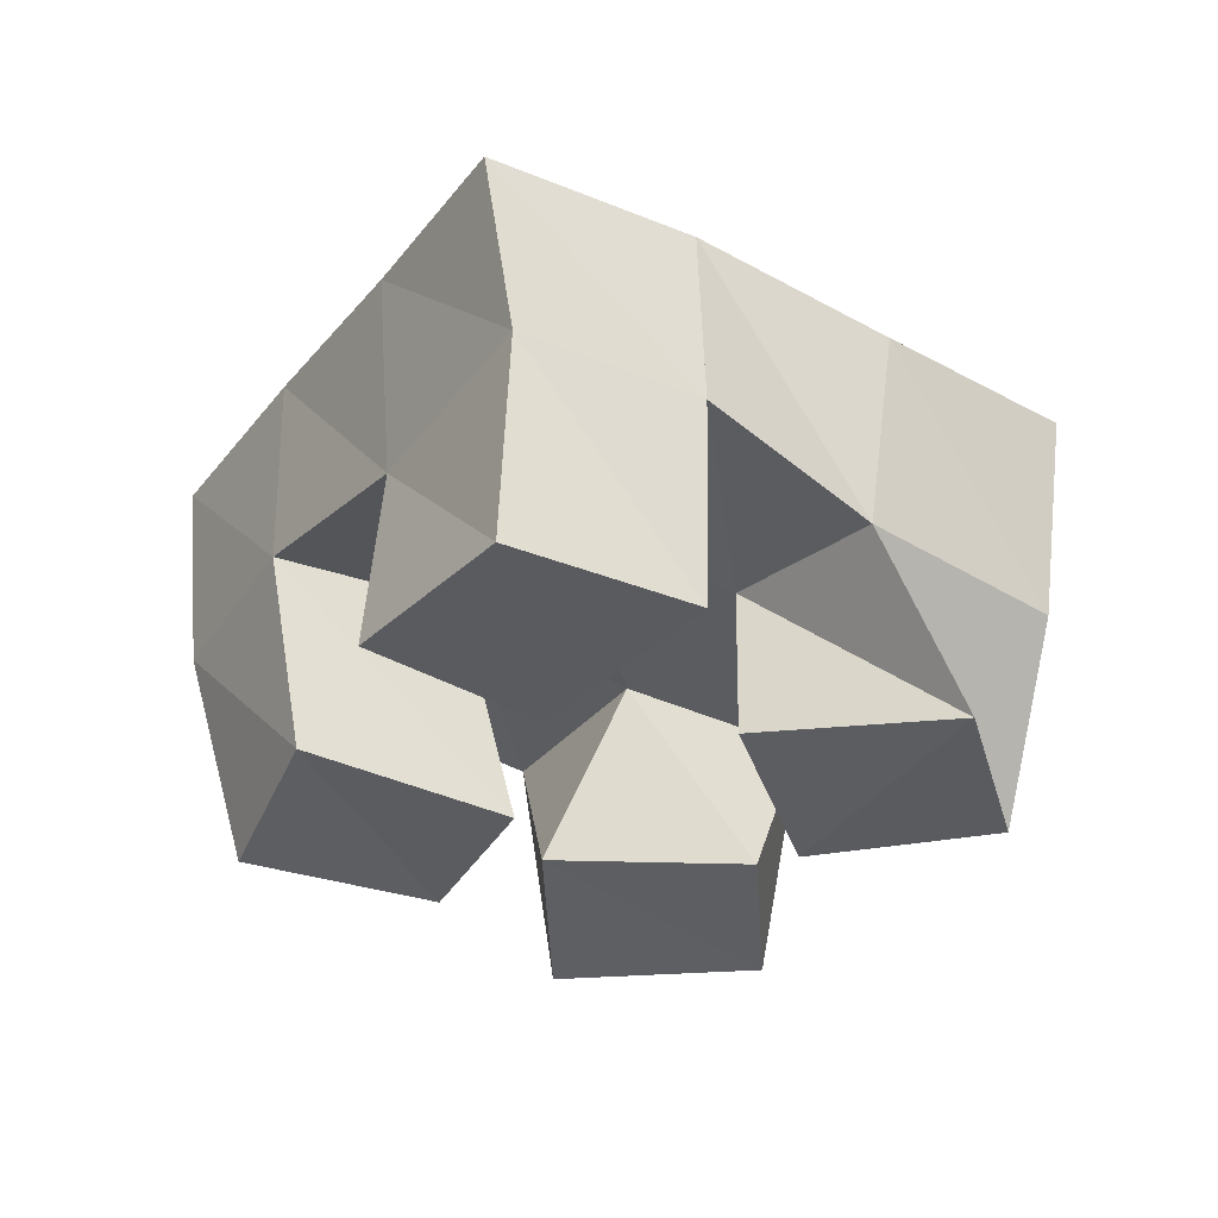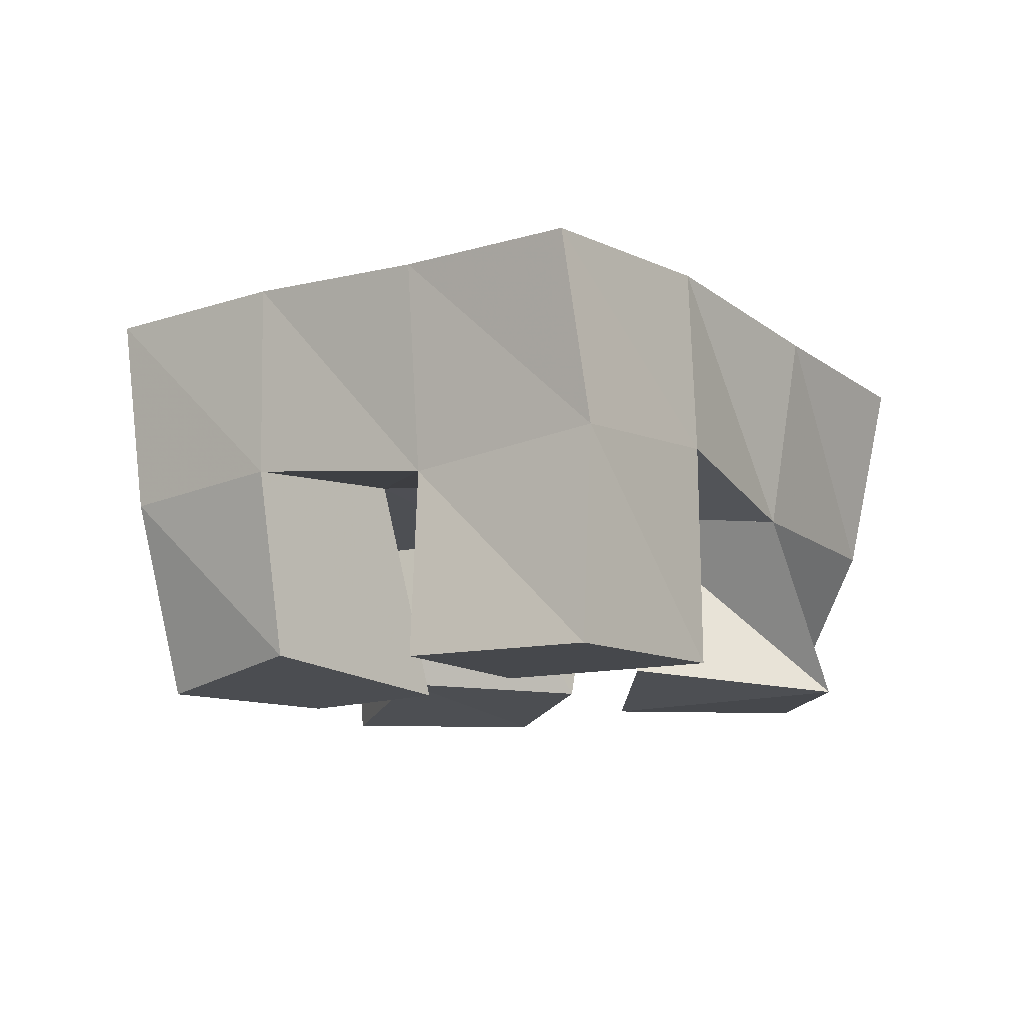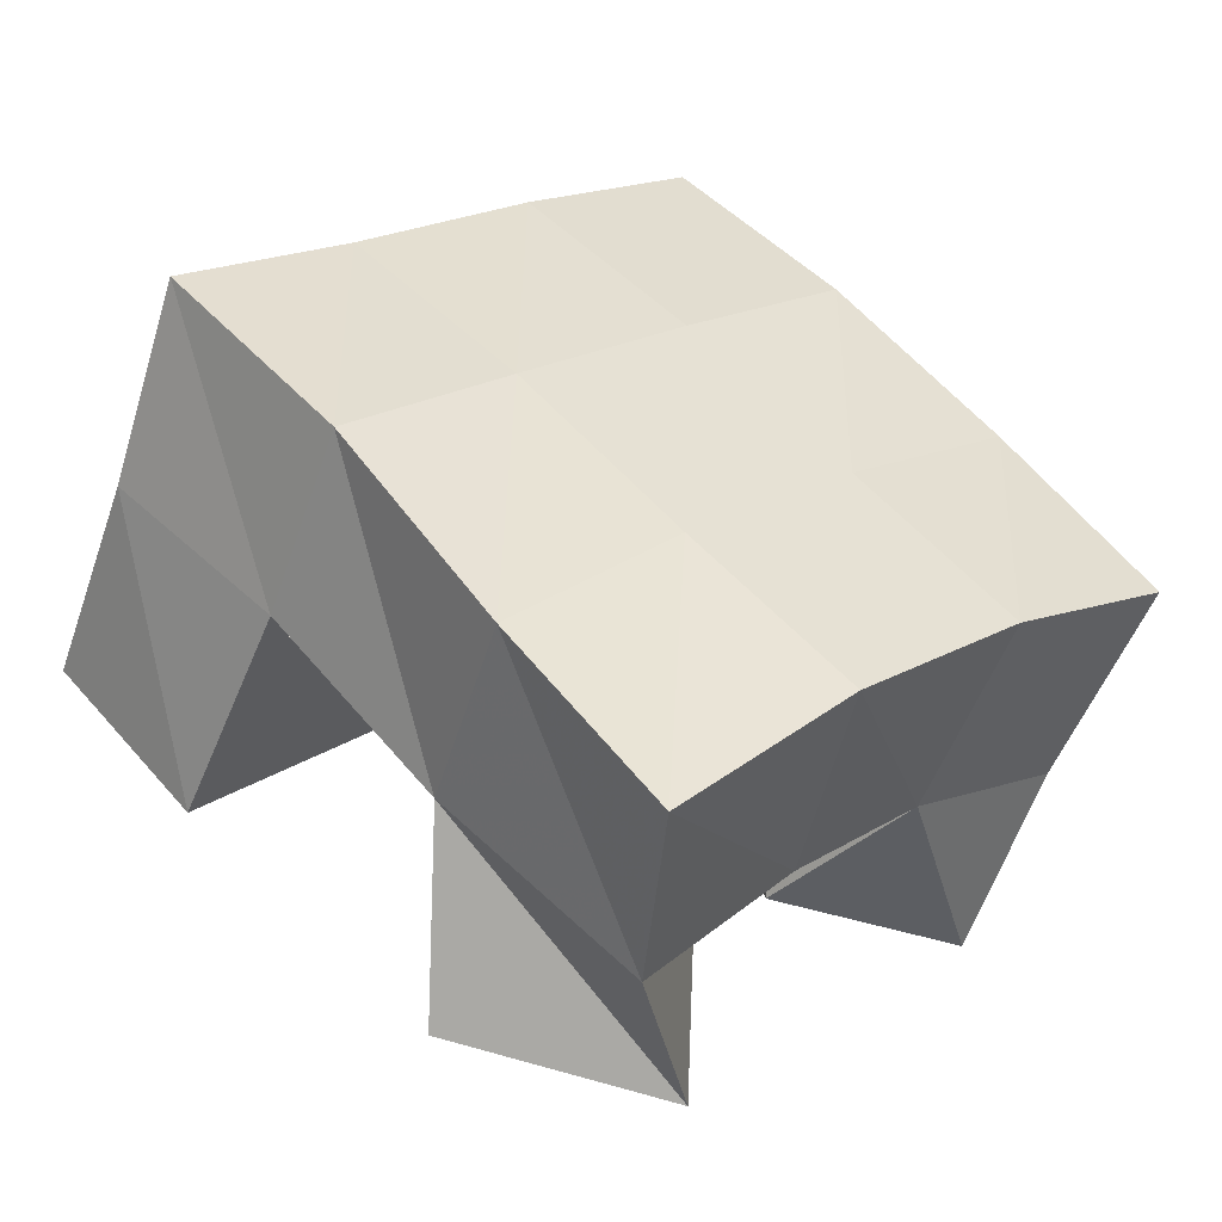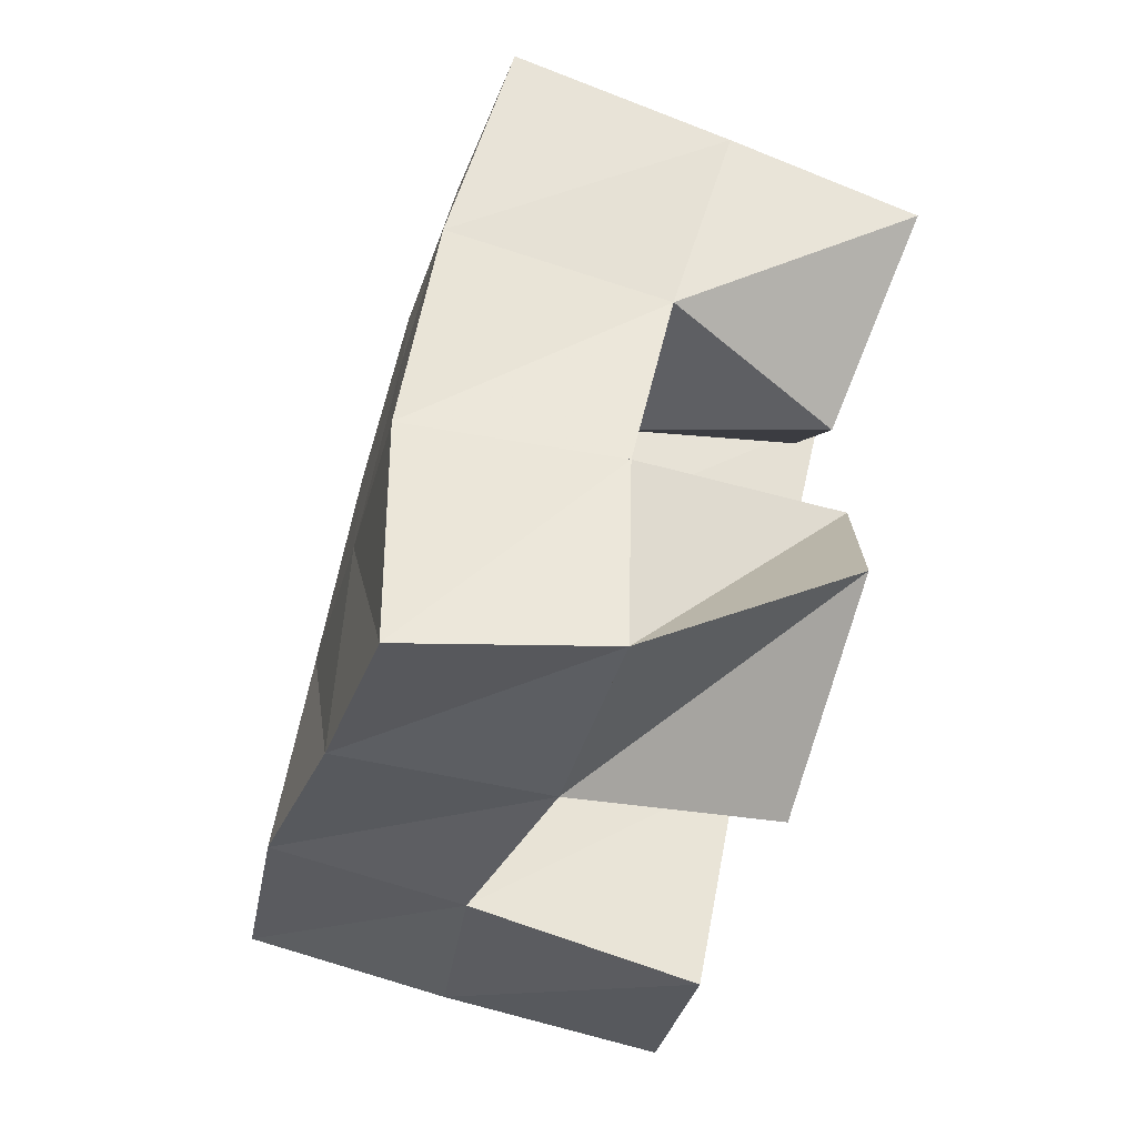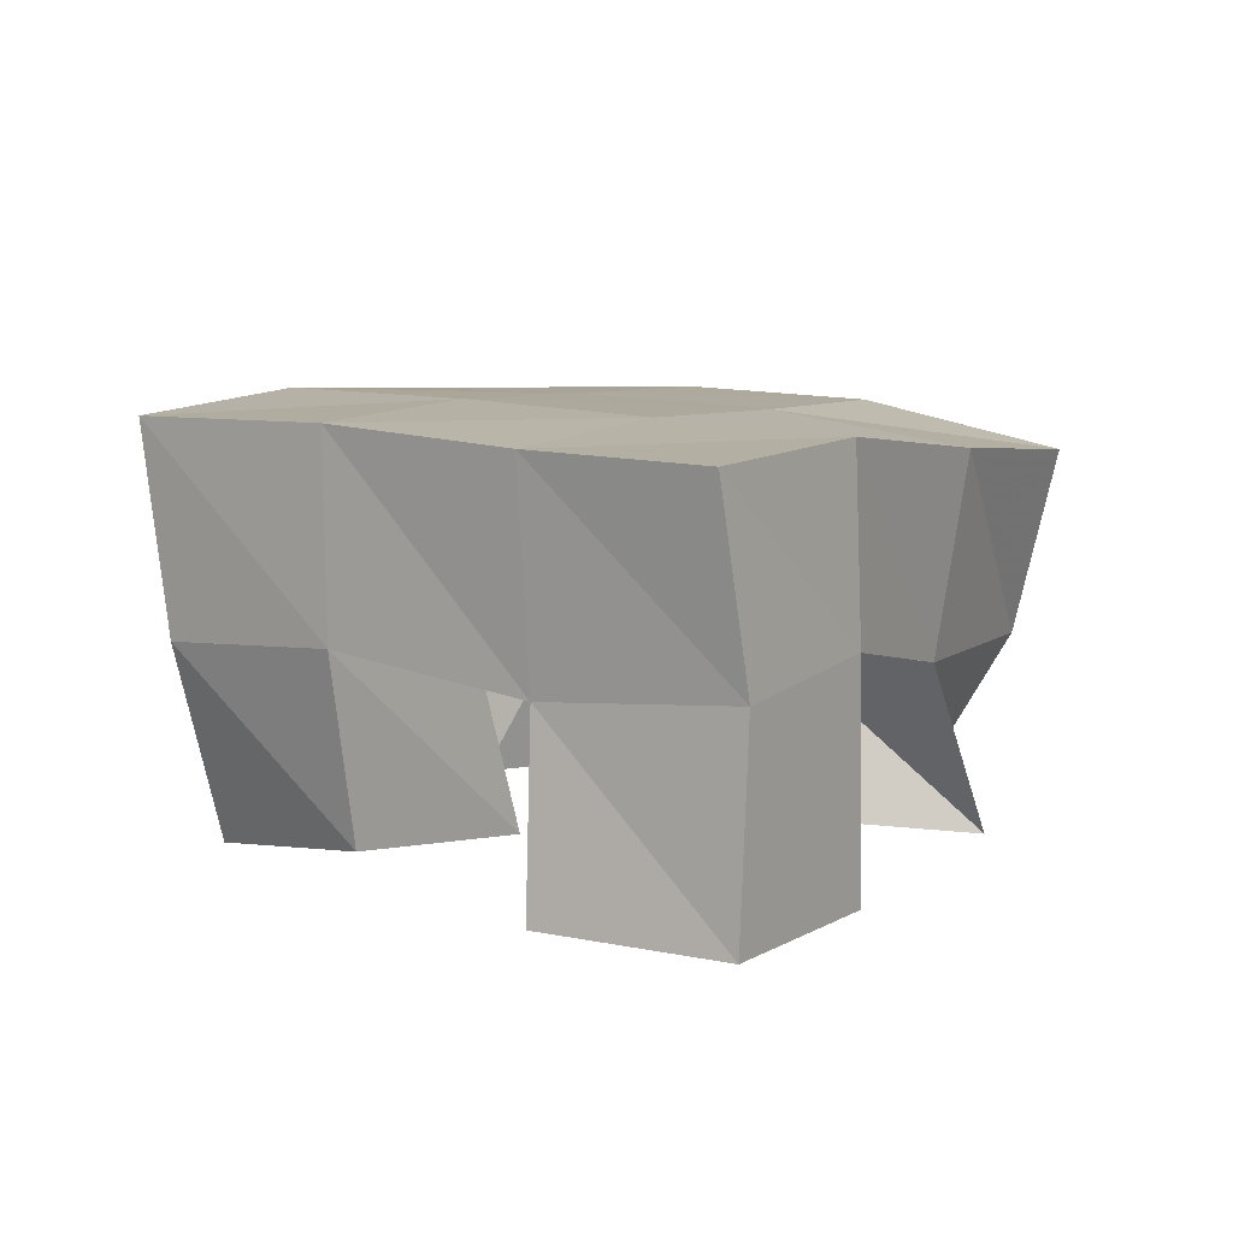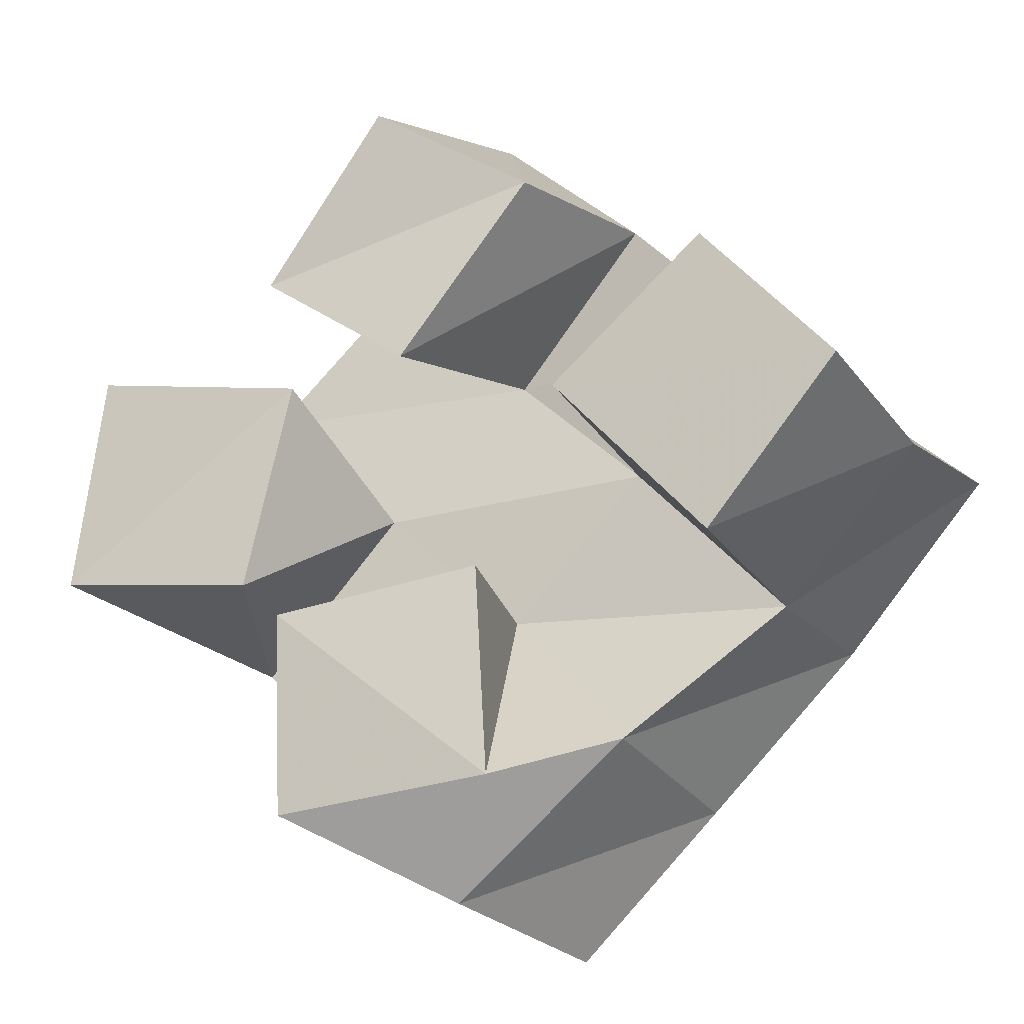
<metadata>
{"format":"obj","ext":"obj","renderer":"f3d","projection":"perspective","resolution":1024,"background":"white","views":[{"elev":-32.5,"azim":102.0,"up":"+Y"},{"elev":-11.3,"azim":81.5,"up":"+Y"},{"elev":-53.9,"azim":161.7,"up":"+Z"},{"elev":-78.0,"azim":-105.8,"up":"+Z"},{"elev":9.9,"azim":77.3,"up":"+Y"},{"elev":-21.8,"azim":28.0,"up":"+Z"}]}
</metadata>
<code>
v 1.871 0.1 0.7396
v 1.896 0.1422 0.7251
v 1.926 0.1 0.7423
v 1.938 0.1442 0.7602
v 1.869 0.1 0.7886
v 1.866 0.1495 0.7592
v 1.92 0.1056 0.7942
v 1.907 0.1508 0.7958
v 1.902 0.1 0.8491
v 1.906 0.157 0.8625
v 1.932 0.1062 0.8916
v 1.94 0.1533 0.8979
v 1.864 0.1 0.8771
v 1.867 0.1557 0.8986
v 1.894 0.1 0.9176
v 1.906 0.15 0.9292
v 1.855 0.1067 0.8007
v 1.836 0.1479 0.7918
v 1.866 0.1072 0.8511
v 1.871 0.1496 0.829
v 1.806 0.1015 0.8075
v 1.802 0.144 0.8204
v 1.815 0.1 0.8603
v 1.834 0.1509 0.8645
v 1.98 0.1 0.7902
v 1.976 0.1547 0.79
v 2.012 0.1 0.8258
v 2.011 0.1518 0.8238
v 1.943 0.1 0.8326
v 1.94 0.1519 0.8294
v 1.98 0.1003 0.8627
v 1.975 0.1471 0.8604
v 1.906 0.1883 0.7183
v 1.94 0.1931 0.7534
v 1.871 0.1978 0.7558
v 1.905 0.1993 0.79
v 1.835 0.1987 0.7914
v 1.869 0.2006 0.8264
v 1.797 0.1942 0.824
v 1.832 0.1993 0.8602
v 1.976 0.2002 0.7916
v 1.941 0.2016 0.8265
v 1.905 0.2031 0.8623
v 1.869 0.2033 0.8972
v 2.012 0.1991 0.8307
v 1.977 0.1996 0.8636
v 1.941 0.2019 0.8984
v 1.903 0.2007 0.9346
f 1 2 4
f 3 1 4
f 2 6 8
f 4 2 8
f 6 5 7
f 8 6 7
f 5 1 3
f 7 5 3
f 8 7 3
f 4 8 3
f 2 1 5
f 6 2 5
f 9 10 12
f 11 9 12
f 10 14 16
f 12 10 16
f 14 13 15
f 16 14 15
f 13 9 11
f 15 13 11
f 16 15 11
f 12 16 11
f 10 9 13
f 14 10 13
f 17 18 20
f 19 17 20
f 18 22 24
f 20 18 24
f 22 21 23
f 24 22 23
f 21 17 19
f 23 21 19
f 24 23 19
f 20 24 19
f 18 17 21
f 22 18 21
f 25 26 28
f 27 25 28
f 26 30 32
f 28 26 32
f 30 29 31
f 32 30 31
f 29 25 27
f 31 29 27
f 32 31 27
f 28 32 27
f 26 25 29
f 30 26 29
f 2 33 34
f 4 2 34
f 33 35 36
f 34 33 36
f 35 6 8
f 36 35 8
f 6 2 4
f 8 6 4
f 36 8 4
f 34 36 4
f 33 2 6
f 35 33 6
f 6 35 36
f 8 6 36
f 35 37 38
f 36 35 38
f 37 18 20
f 38 37 20
f 18 6 8
f 20 18 8
f 38 20 8
f 36 38 8
f 35 6 18
f 37 35 18
f 18 37 38
f 20 18 38
f 37 39 40
f 38 37 40
f 39 22 24
f 40 39 24
f 22 18 20
f 24 22 20
f 40 24 20
f 38 40 20
f 37 18 22
f 39 37 22
f 4 34 41
f 26 4 41
f 34 36 42
f 41 34 42
f 36 8 30
f 42 36 30
f 8 4 26
f 30 8 26
f 42 30 26
f 41 42 26
f 34 4 8
f 36 34 8
f 8 36 42
f 30 8 42
f 36 38 43
f 42 36 43
f 38 20 10
f 43 38 10
f 20 8 30
f 10 20 30
f 43 10 30
f 42 43 30
f 36 8 20
f 38 36 20
f 20 38 43
f 10 20 43
f 38 40 44
f 43 38 44
f 40 24 14
f 44 40 14
f 24 20 10
f 14 24 10
f 44 14 10
f 43 44 10
f 38 20 24
f 40 38 24
f 26 41 45
f 28 26 45
f 41 42 46
f 45 41 46
f 42 30 32
f 46 42 32
f 30 26 28
f 32 30 28
f 46 32 28
f 45 46 28
f 41 26 30
f 42 41 30
f 30 42 46
f 32 30 46
f 42 43 47
f 46 42 47
f 43 10 12
f 47 43 12
f 10 30 32
f 12 10 32
f 47 12 32
f 46 47 32
f 42 30 10
f 43 42 10
f 10 43 47
f 12 10 47
f 43 44 48
f 47 43 48
f 44 14 16
f 48 44 16
f 14 10 12
f 16 14 12
f 48 16 12
f 47 48 12
f 43 10 14
f 44 43 14

</code>
